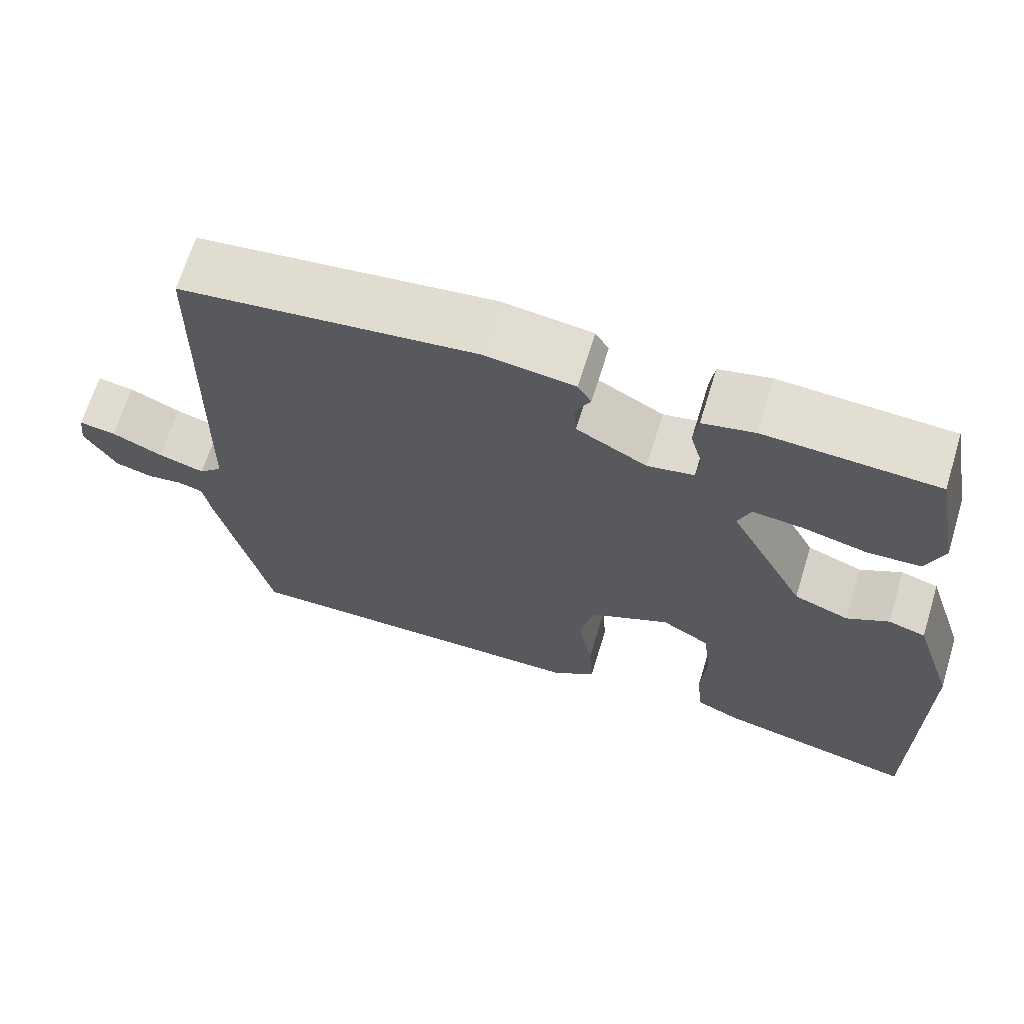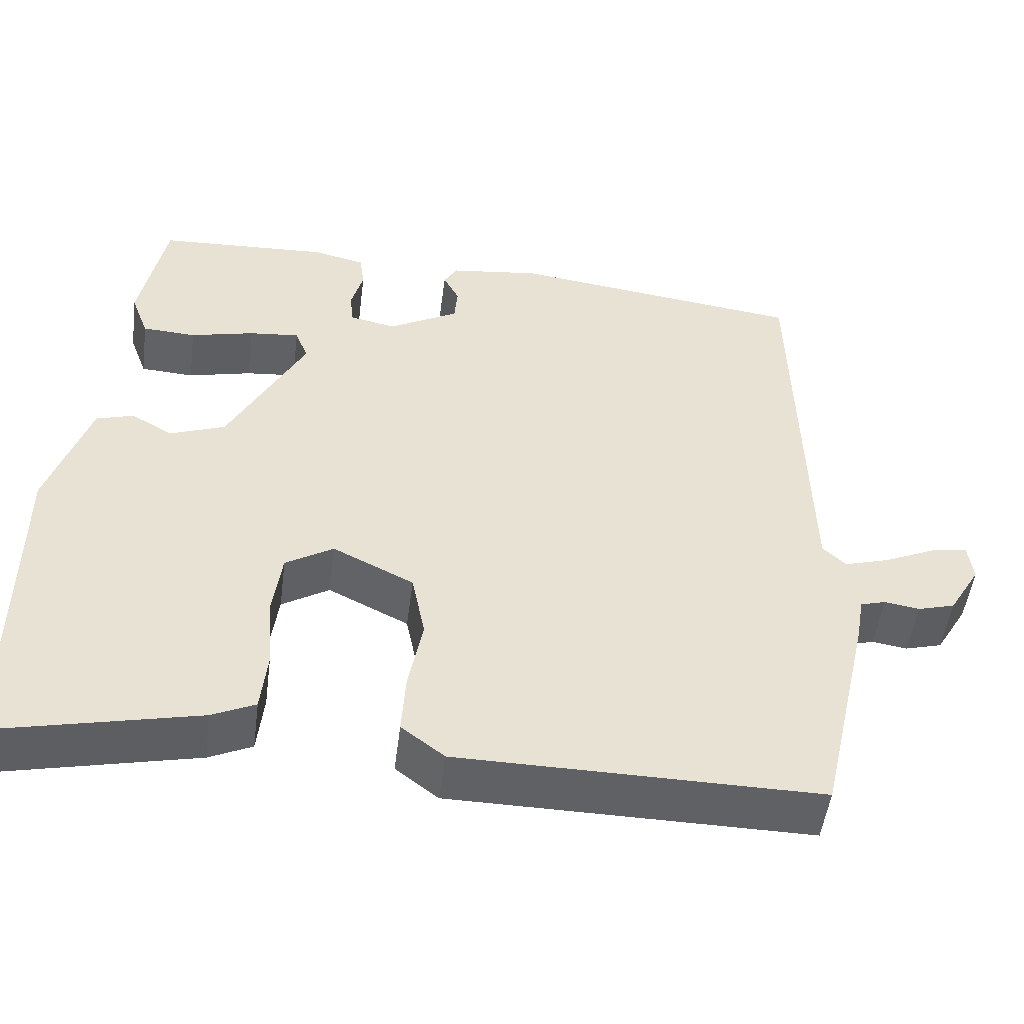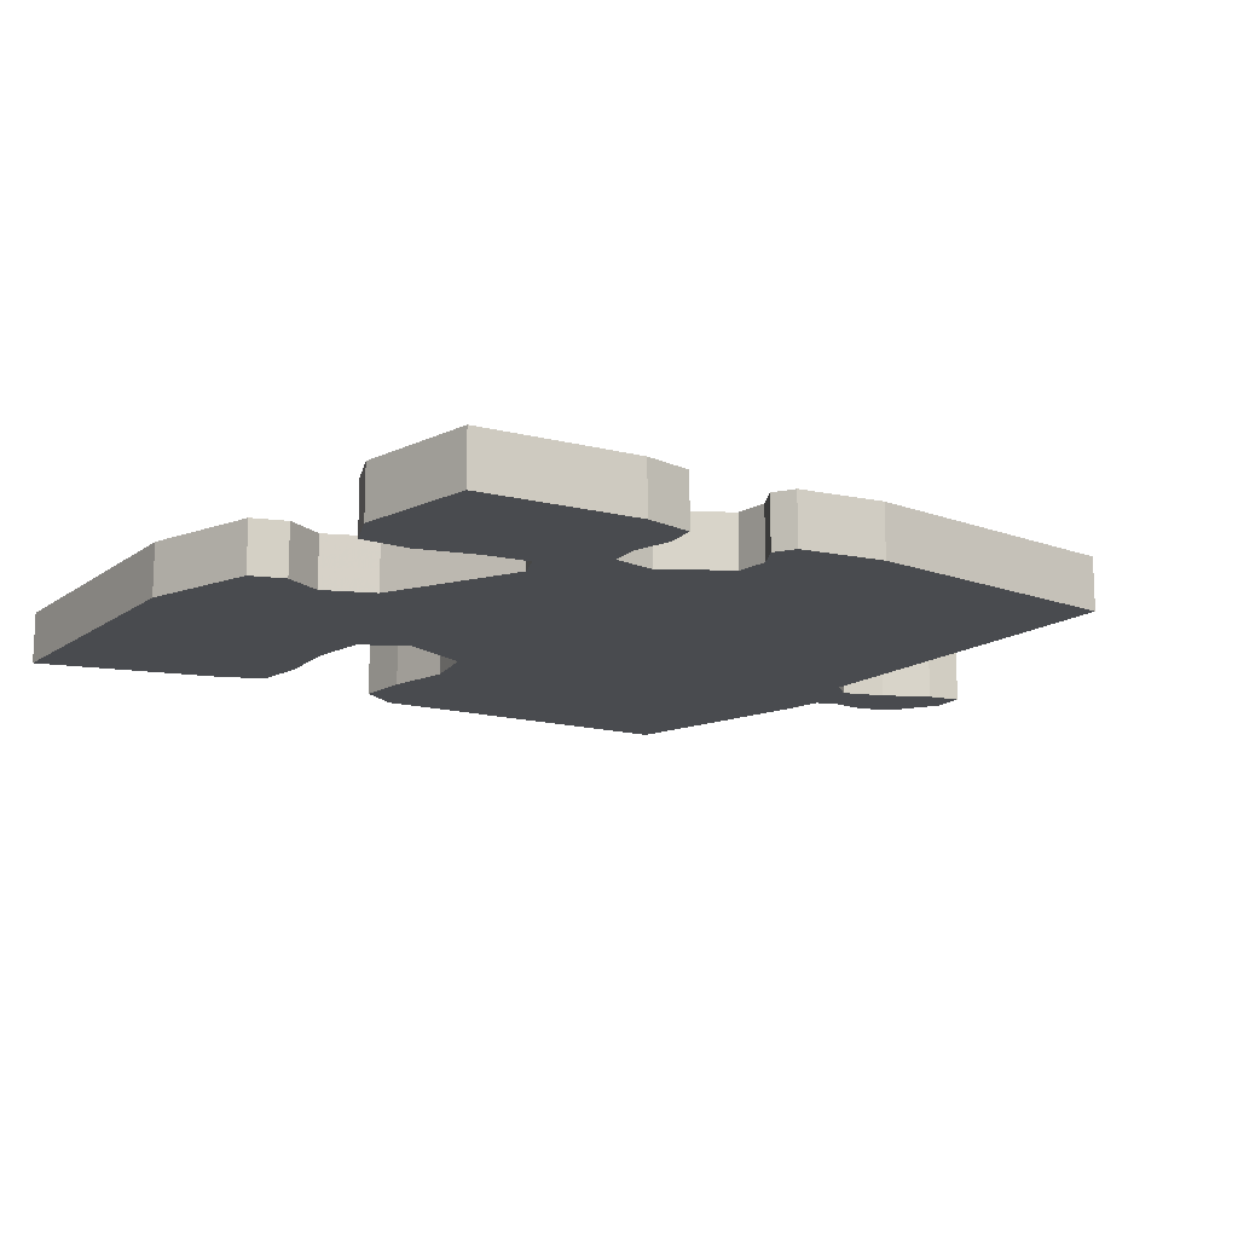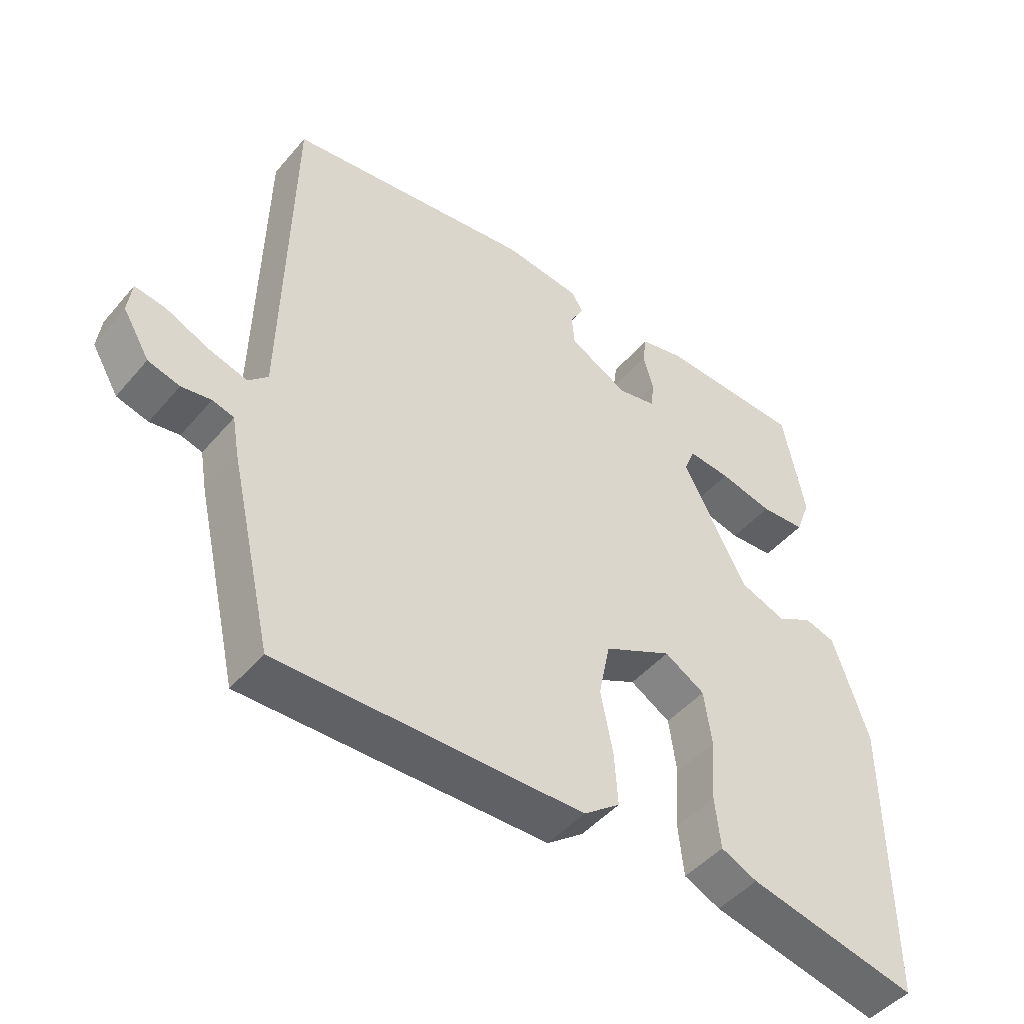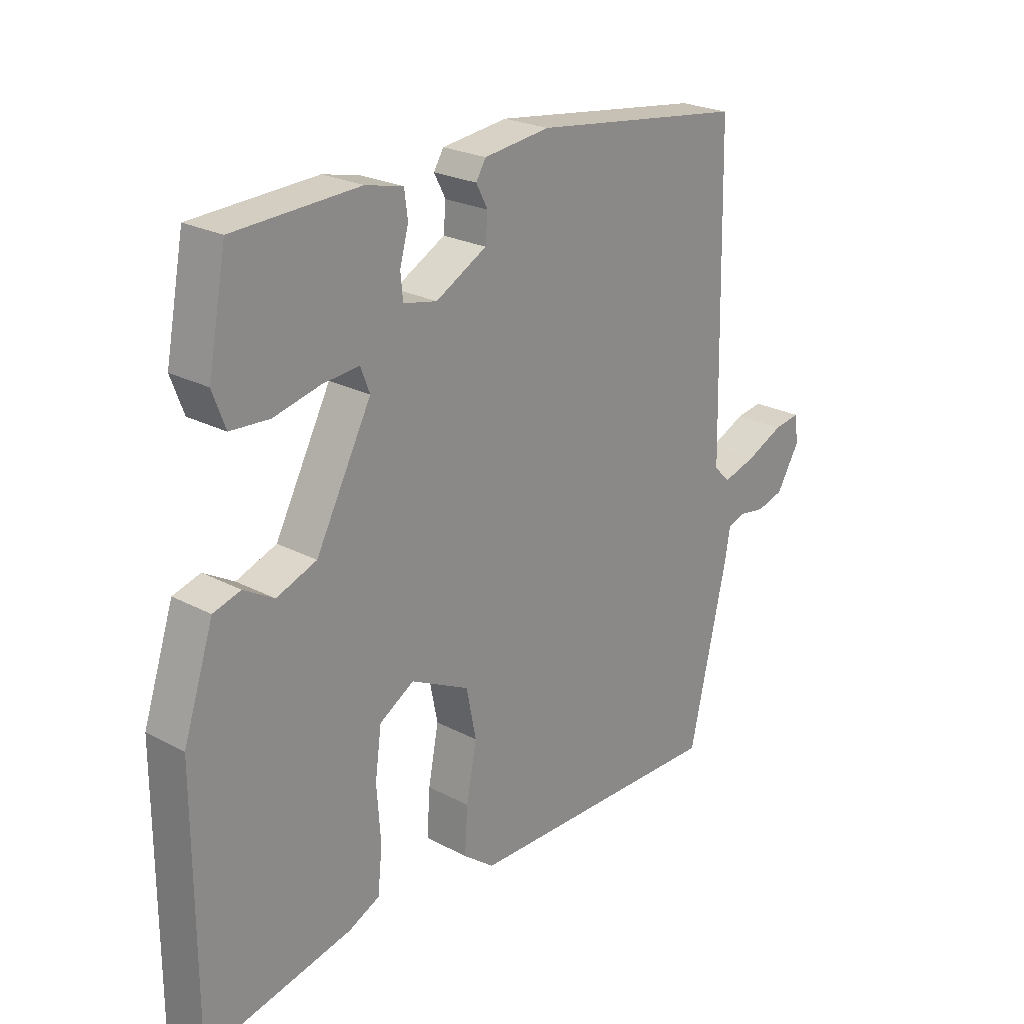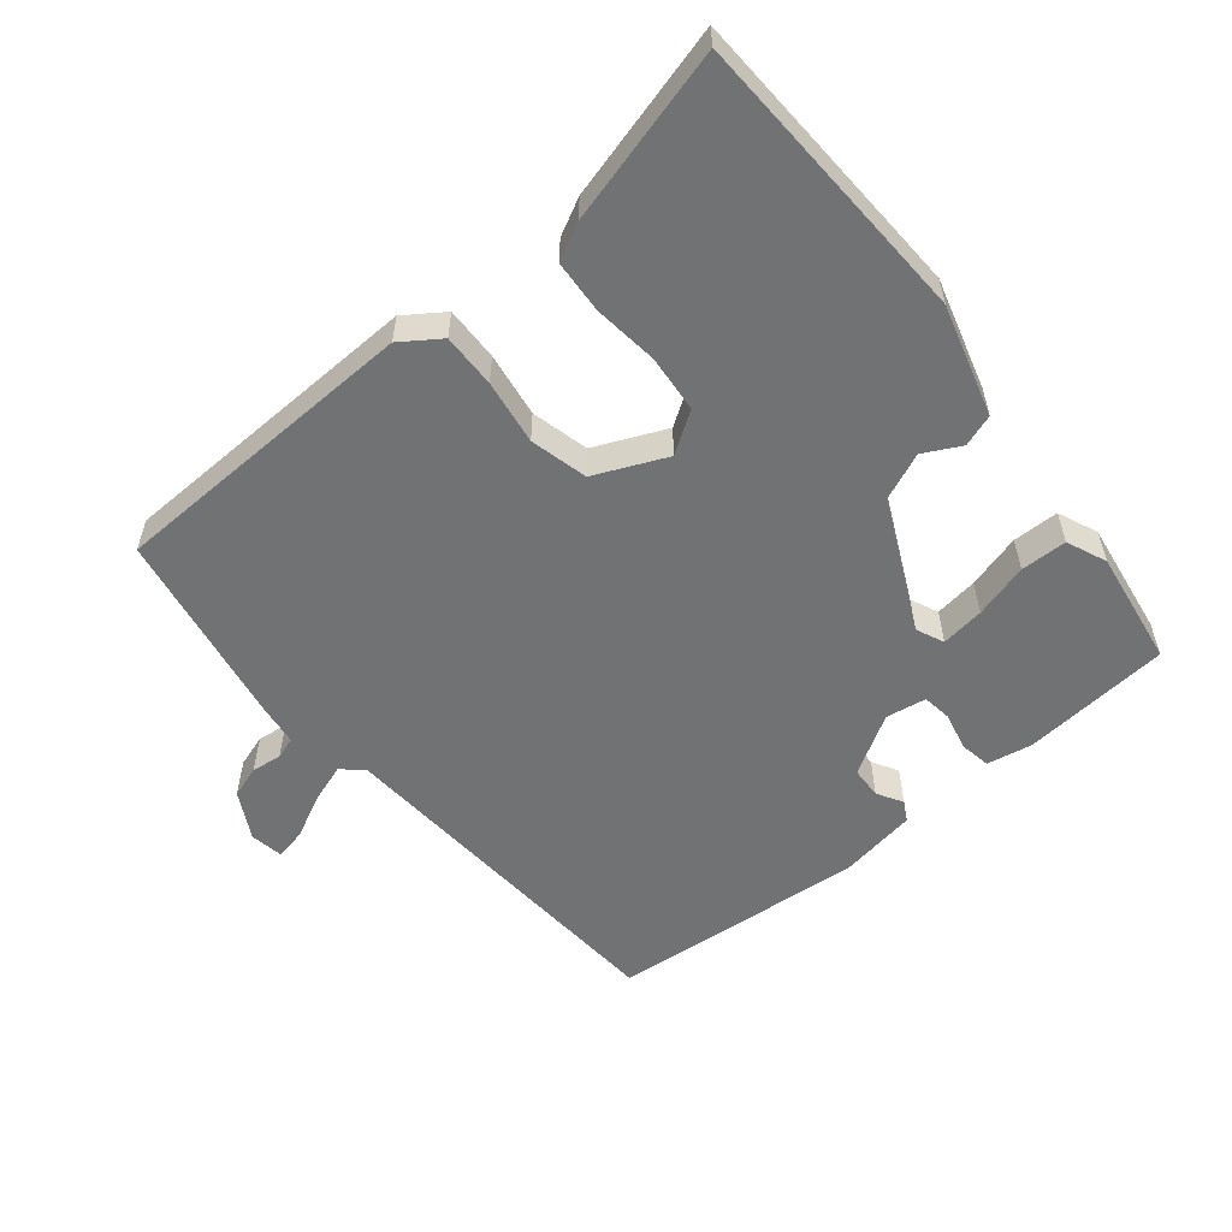
<metadata>
{"format":"obj","ext":"obj","renderer":"f3d","projection":"perspective","resolution":1024,"background":"white","views":[{"elev":67.4,"azim":-162.9,"up":"+Z"},{"elev":-50.4,"azim":-7.3,"up":"+Z"},{"elev":-13.7,"azim":-32.7,"up":"+Y"},{"elev":-46.9,"azim":142.0,"up":"+Z"},{"elev":23.7,"azim":-48.5,"up":"+Z"},{"elev":-55.5,"azim":-138.2,"up":"+Y"}]}
</metadata>
<code>
v 0.446 0.07 -0.516
v -0.007 0.07 -0.51
v -0.061 0.07 -0.469
v -0.056 0.07 -0.391
v -0.038 0.07 -0.298
v -0.055 0.07 -0.214
v -0.156 0.07 -0.164
v -0.216 0.07 -0.2
v -0.227 0.07 -0.282
v -0.22 0.07 -0.377
v -0.228 0.07 -0.453
v -0.282 0.07 -0.478
v -0.535 0.07 -0.534
v -0.535 0.07 -0.106
v -0.483 0.07 0.052
v -0.436 0.07 0.066
v -0.384 0.07 0.036
v -0.315 0.07 0.062
v -0.219 0.07 0.245
v -0.235 0.07 0.286
v -0.298 0.07 0.28
v -0.378 0.07 0.261
v -0.445 0.07 0.265
v -0.467 0.07 0.324
v -0.435 0.07 0.491
v -0.22 0.07 0.501
v -0.155 0.07 0.486
v -0.149 0.07 0.441
v -0.164 0.07 0.387
v -0.16 0.07 0.344
v -0.102 0.07 0.332
v -0.014 0.07 0.38
v -0.01 0.07 0.426
v -0.03 0.07 0.464
v -0.013 0.07 0.492
v 0.101 0.07 0.506
v 0.47 0.07 0.458
v 0.481 0.07 -0.068
v 0.51 0.07 -0.096
v 0.568 0.07 -0.079
v 0.632 0.07 -0.05
v 0.678 0.07 -0.043
v 0.684 0.07 -0.091
v 0.644 0.07 -0.158
v 0.597 0.07 -0.171
v 0.553 0.07 -0.164
v 0.521 0.07 -0.173
v 0.511 0.07 -0.231
v 0.446 0 -0.516
v -0.007 0 -0.51
v -0.061 0 -0.469
v -0.056 0 -0.391
v -0.038 0 -0.298
v -0.055 0 -0.214
v -0.156 0 -0.164
v -0.216 0 -0.2
v -0.227 0 -0.282
v -0.22 0 -0.377
v -0.228 0 -0.453
v -0.282 0 -0.478
v -0.535 0 -0.534
v -0.535 0 -0.106
v -0.483 0 0.052
v -0.436 0 0.066
v -0.384 0 0.036
v -0.315 0 0.062
v -0.219 0 0.245
v -0.235 0 0.286
v -0.298 0 0.28
v -0.378 0 0.261
v -0.445 0 0.265
v -0.467 0 0.324
v -0.435 0 0.491
v -0.22 0 0.501
v -0.155 0 0.486
v -0.149 0 0.441
v -0.164 0 0.387
v -0.16 0 0.344
v -0.102 0 0.332
v -0.014 0 0.38
v -0.01 0 0.426
v -0.03 0 0.464
v -0.013 0 0.492
v 0.101 0 0.506
v 0.47 0 0.458
v 0.481 0 -0.068
v 0.51 0 -0.096
v 0.568 0 -0.079
v 0.632 0 -0.05
v 0.678 0 -0.043
v 0.684 0 -0.091
v 0.644 0 -0.158
v 0.597 0 -0.171
v 0.553 0 -0.164
v 0.521 0 -0.173
v 0.511 0 -0.231
f 47 48 1 2
f 43 44 45 46
f 43 46 47
f 40 41 42 43
f 39 40 43 47
f 38 39 47 2
f 33 34 35 36
f 32 33 36 37
f 31 32 37 38
f 26 27 28 29
f 26 29 30
f 25 26 30
f 24 25 30
f 21 22 23 24
f 20 21 24 30
f 19 20 30 31
f 14 15 16 17
f 14 17 18
f 13 14 18
f 9 10 11 12
f 8 9 12 13
f 2 3 4 5
f 31 38 2 5
f 8 13 18 19
f 7 8 19 31
f 6 7 31
f 5 6 31
f 50 49 96 95
f 94 93 92 91
f 95 94 91
f 91 90 89 88
f 95 91 88 87
f 50 95 87 86
f 84 83 82 81
f 85 84 81 80
f 86 85 80 79
f 77 76 75 74
f 78 77 74
f 78 74 73
f 78 73 72
f 72 71 70 69
f 78 72 69 68
f 79 78 68 67
f 65 64 63 62
f 66 65 62
f 66 62 61
f 60 59 58 57
f 61 60 57 56
f 53 52 51 50
f 53 50 86 79
f 67 66 61 56
f 79 67 56 55
f 79 55 54
f 79 54 53
f 1 49 50 2
f 2 50 51 3
f 3 51 52 4
f 4 52 53 5
f 5 53 54 6
f 6 54 55 7
f 7 55 56 8
f 8 56 57 9
f 9 57 58 10
f 10 58 59 11
f 11 59 60 12
f 12 60 61 13
f 13 61 62 14
f 14 62 63 15
f 15 63 64 16
f 16 64 65 17
f 17 65 66 18
f 18 66 67 19
f 19 67 68 20
f 20 68 69 21
f 21 69 70 22
f 22 70 71 23
f 23 71 72 24
f 24 72 73 25
f 25 73 74 26
f 26 74 75 27
f 27 75 76 28
f 28 76 77 29
f 29 77 78 30
f 30 78 79 31
f 31 79 80 32
f 32 80 81 33
f 33 81 82 34
f 34 82 83 35
f 35 83 84 36
f 36 84 85 37
f 37 85 86 38
f 38 86 87 39
f 39 87 88 40
f 40 88 89 41
f 41 89 90 42
f 42 90 91 43
f 43 91 92 44
f 44 92 93 45
f 45 93 94 46
f 46 94 95 47
f 47 95 96 48
f 48 96 49 1

</code>
